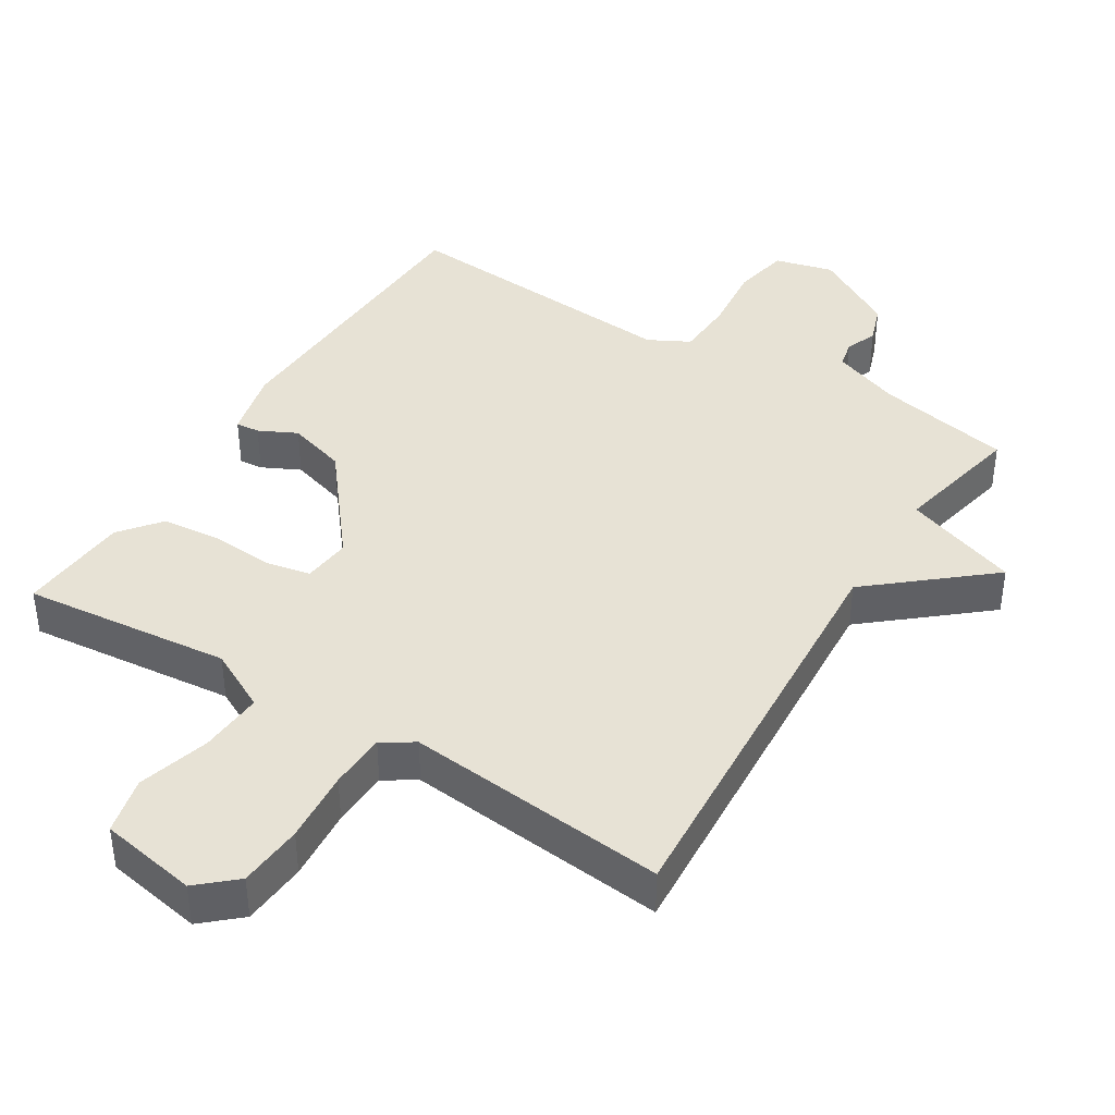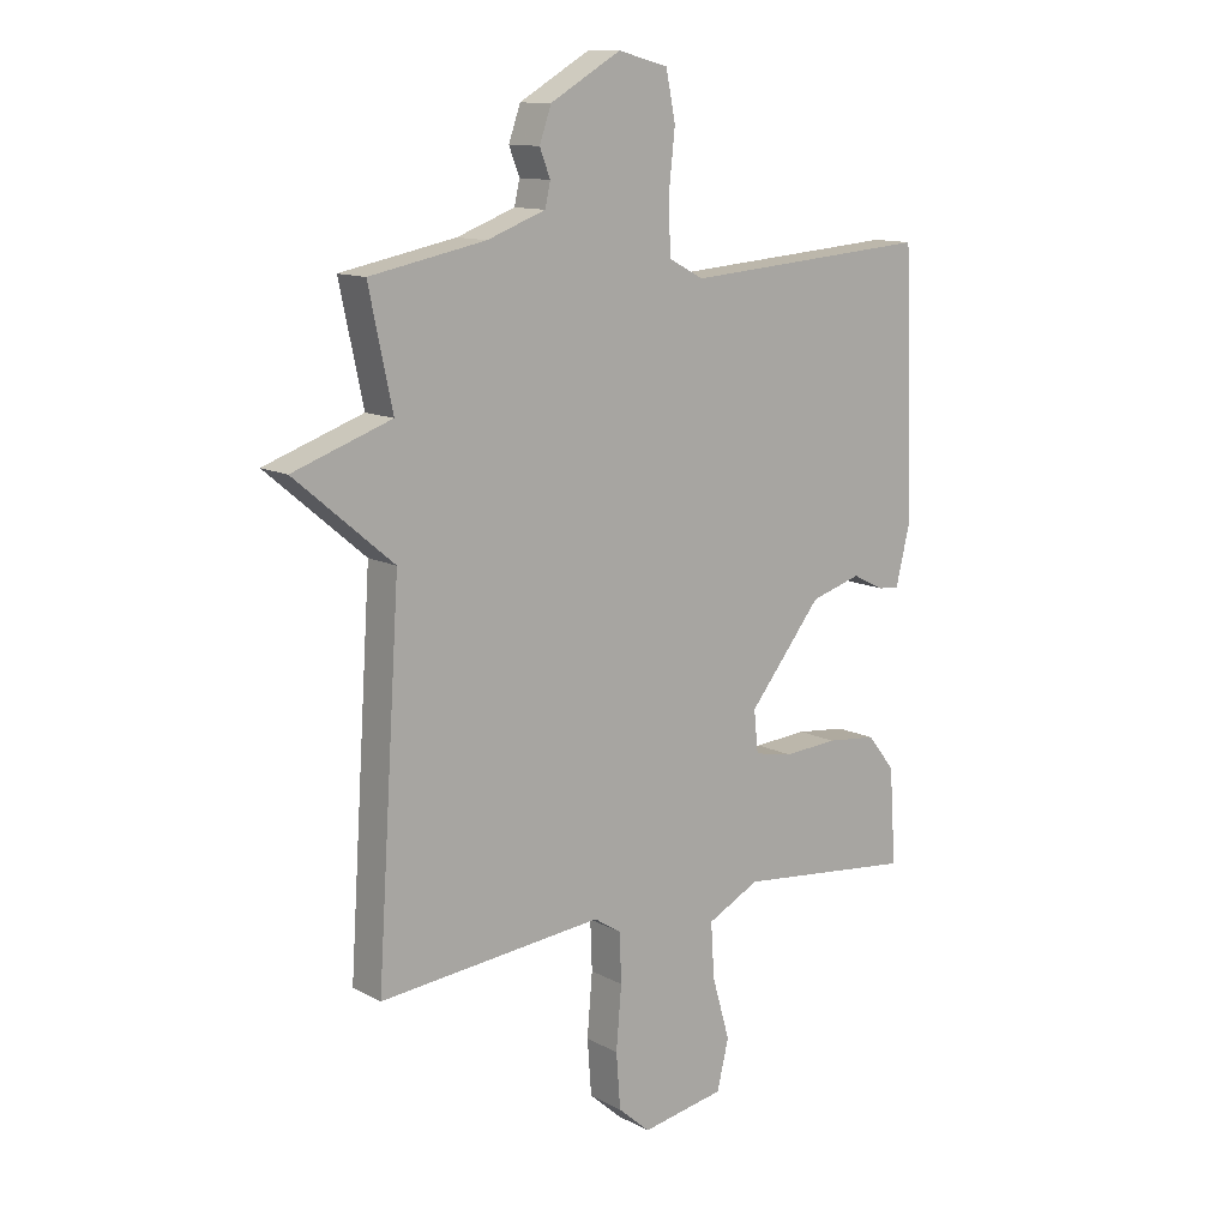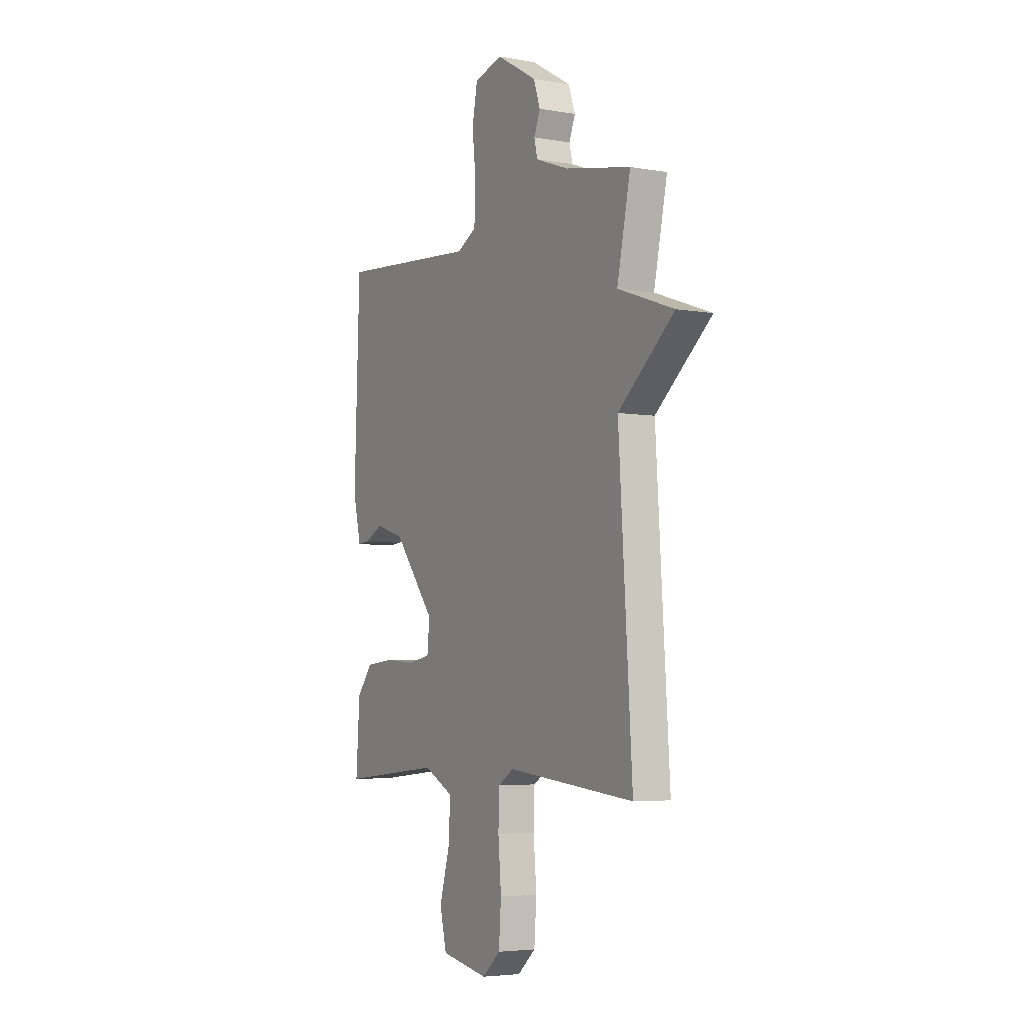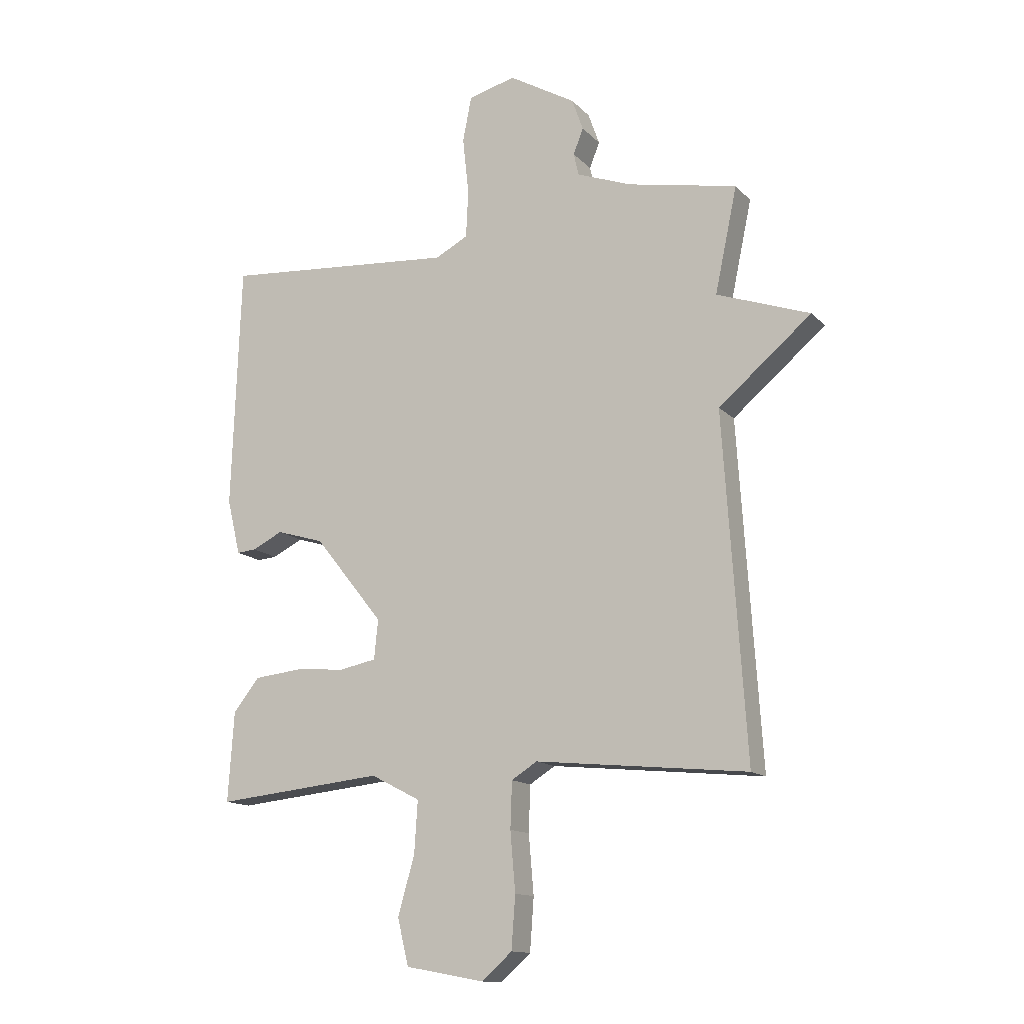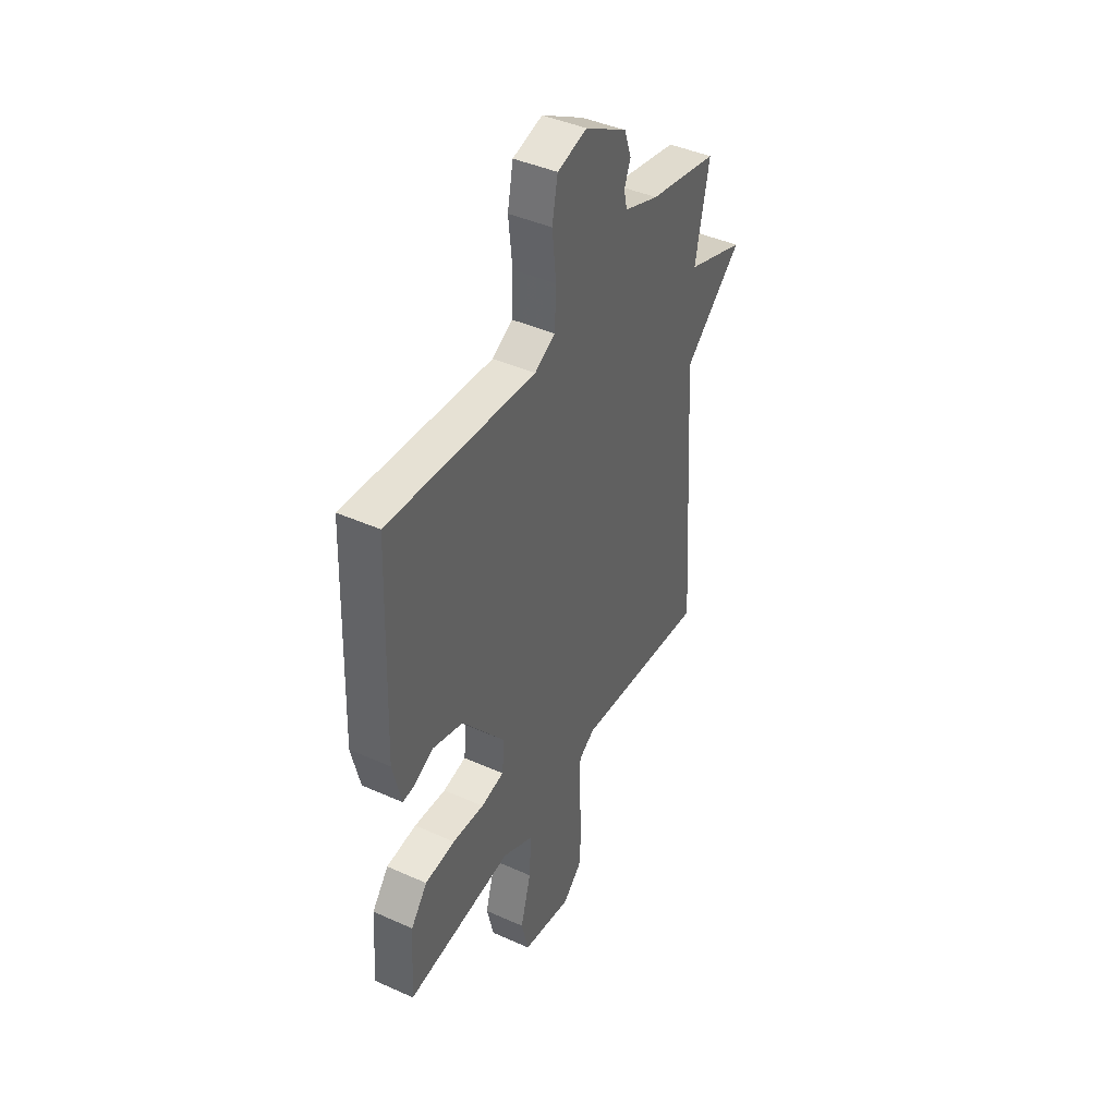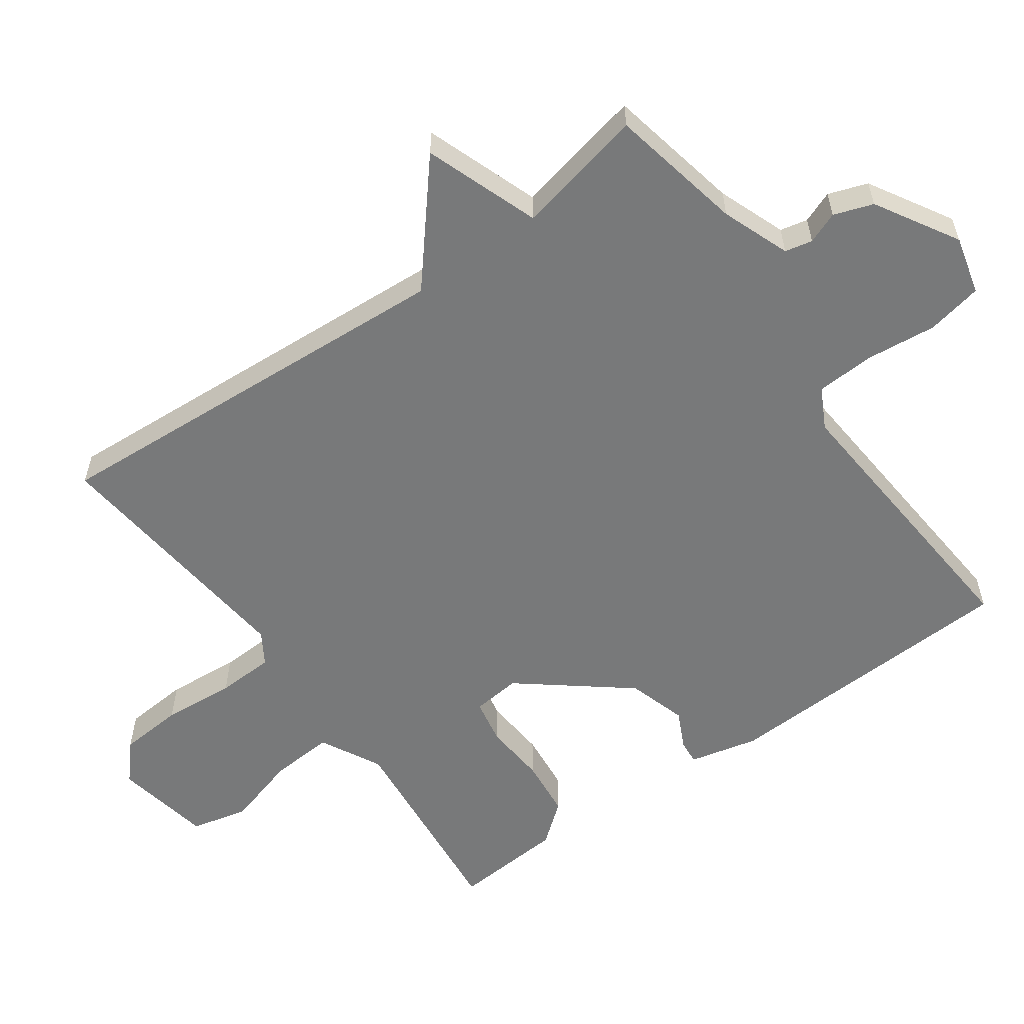
<metadata>
{"format":"obj","ext":"obj","renderer":"f3d","projection":"perspective","resolution":1024,"background":"white","views":[{"elev":40.4,"azim":-148.2,"up":"+Y"},{"elev":12.2,"azim":-39.0,"up":"+Z"},{"elev":-4.7,"azim":-119.4,"up":"+Z"},{"elev":-13.7,"azim":-153.4,"up":"+Z"},{"elev":42.6,"azim":118.1,"up":"+Z"},{"elev":-57.7,"azim":-54.3,"up":"+Y"}]}
</metadata>
<code>
v -0.5 0.07 0.5
v -0.304 0.07 0.539
v -0.205 0.07 0.576
v -0.196 0.07 0.616
v -0.214 0.07 0.662
v -0.194 0.07 0.719
v -0.074 0.07 0.789
v 0.011 0.07 0.767
v 0.027 0.07 0.686
v 0.016 0.07 0.584
v 0.02 0.07 0.498
v 0.079 0.07 0.467
v 0.5 0.07 0.5
v 0.516 0.07 0.058
v 0.492 0.07 -0.042
v 0.457 0.07 -0.039
v 0.402 0.07 -0.012
v 0.316 0.07 -0.038
v 0.192 0.07 -0.193
v 0.199 0.07 -0.264
v 0.265 0.07 -0.277
v 0.356 0.07 -0.27
v 0.442 0.07 -0.279
v 0.489 0.07 -0.338
v 0.5 0.07 -0.5
v 0.197 0.07 -0.469
v 0.108 0.07 -0.515
v 0.114 0.07 -0.608
v 0.144 0.07 -0.713
v 0.124 0.07 -0.796
v -0.018 0.07 -0.822
v -0.072 0.07 -0.774
v -0.079 0.07 -0.68
v -0.07 0.07 -0.574
v -0.073 0.07 -0.491
v -0.119 0.07 -0.462
v -0.5 0.07 -0.5
v -0.46 0.07 0.111
v -0.627 0.07 0.252
v -0.46 0.07 0.311
v -0.5 0 0.5
v -0.304 0 0.539
v -0.205 0 0.576
v -0.196 0 0.616
v -0.214 0 0.662
v -0.194 0 0.719
v -0.074 0 0.789
v 0.011 0 0.767
v 0.027 0 0.686
v 0.016 0 0.584
v 0.02 0 0.498
v 0.079 0 0.467
v 0.5 0 0.5
v 0.516 0 0.058
v 0.492 0 -0.042
v 0.457 0 -0.039
v 0.402 0 -0.012
v 0.316 0 -0.038
v 0.192 0 -0.193
v 0.199 0 -0.264
v 0.265 0 -0.277
v 0.356 0 -0.27
v 0.442 0 -0.279
v 0.489 0 -0.338
v 0.5 0 -0.5
v 0.197 0 -0.469
v 0.108 0 -0.515
v 0.114 0 -0.608
v 0.144 0 -0.713
v 0.124 0 -0.796
v -0.018 0 -0.822
v -0.072 0 -0.774
v -0.079 0 -0.68
v -0.07 0 -0.574
v -0.073 0 -0.491
v -0.119 0 -0.462
v -0.5 0 -0.5
v -0.46 0 0.111
v -0.627 0 0.252
v -0.46 0 0.311
f 38 39 40
f 36 37 38
f 35 36 38 40
f 32 33 34
f 31 32 34
f 30 31 34
f 29 30 34
f 28 29 34
f 27 28 34 35
f 40 1 2
f 35 40 2
f 27 35 2
f 26 27 2
f 24 25 26
f 23 24 26
f 22 23 26
f 21 22 26
f 15 16 17
f 14 15 17
f 13 14 17
f 12 13 17
f 11 12 17 18
f 8 9 10
f 7 8 10
f 6 7 10
f 5 6 10
f 4 5 10
f 3 4 10 11
f 11 18 19
f 3 11 19
f 2 3 19
f 20 21 26
f 2 19 20 26
f 80 79 78
f 78 77 76
f 80 78 76 75
f 74 73 72
f 74 72 71
f 74 71 70
f 74 70 69
f 74 69 68
f 75 74 68 67
f 42 41 80
f 42 80 75
f 42 75 67
f 42 67 66
f 66 65 64
f 66 64 63
f 66 63 62
f 66 62 61
f 57 56 55
f 57 55 54
f 57 54 53
f 57 53 52
f 58 57 52 51
f 50 49 48
f 50 48 47
f 50 47 46
f 50 46 45
f 50 45 44
f 51 50 44 43
f 59 58 51
f 59 51 43
f 59 43 42
f 66 61 60
f 66 60 59 42
f 1 41 42 2
f 2 42 43 3
f 3 43 44 4
f 4 44 45 5
f 5 45 46 6
f 6 46 47 7
f 7 47 48 8
f 8 48 49 9
f 9 49 50 10
f 10 50 51 11
f 11 51 52 12
f 12 52 53 13
f 13 53 54 14
f 14 54 55 15
f 15 55 56 16
f 16 56 57 17
f 17 57 58 18
f 18 58 59 19
f 19 59 60 20
f 20 60 61 21
f 21 61 62 22
f 22 62 63 23
f 23 63 64 24
f 24 64 65 25
f 25 65 66 26
f 26 66 67 27
f 27 67 68 28
f 28 68 69 29
f 29 69 70 30
f 30 70 71 31
f 31 71 72 32
f 32 72 73 33
f 33 73 74 34
f 34 74 75 35
f 35 75 76 36
f 36 76 77 37
f 37 77 78 38
f 38 78 79 39
f 39 79 80 40
f 40 80 41 1

</code>
